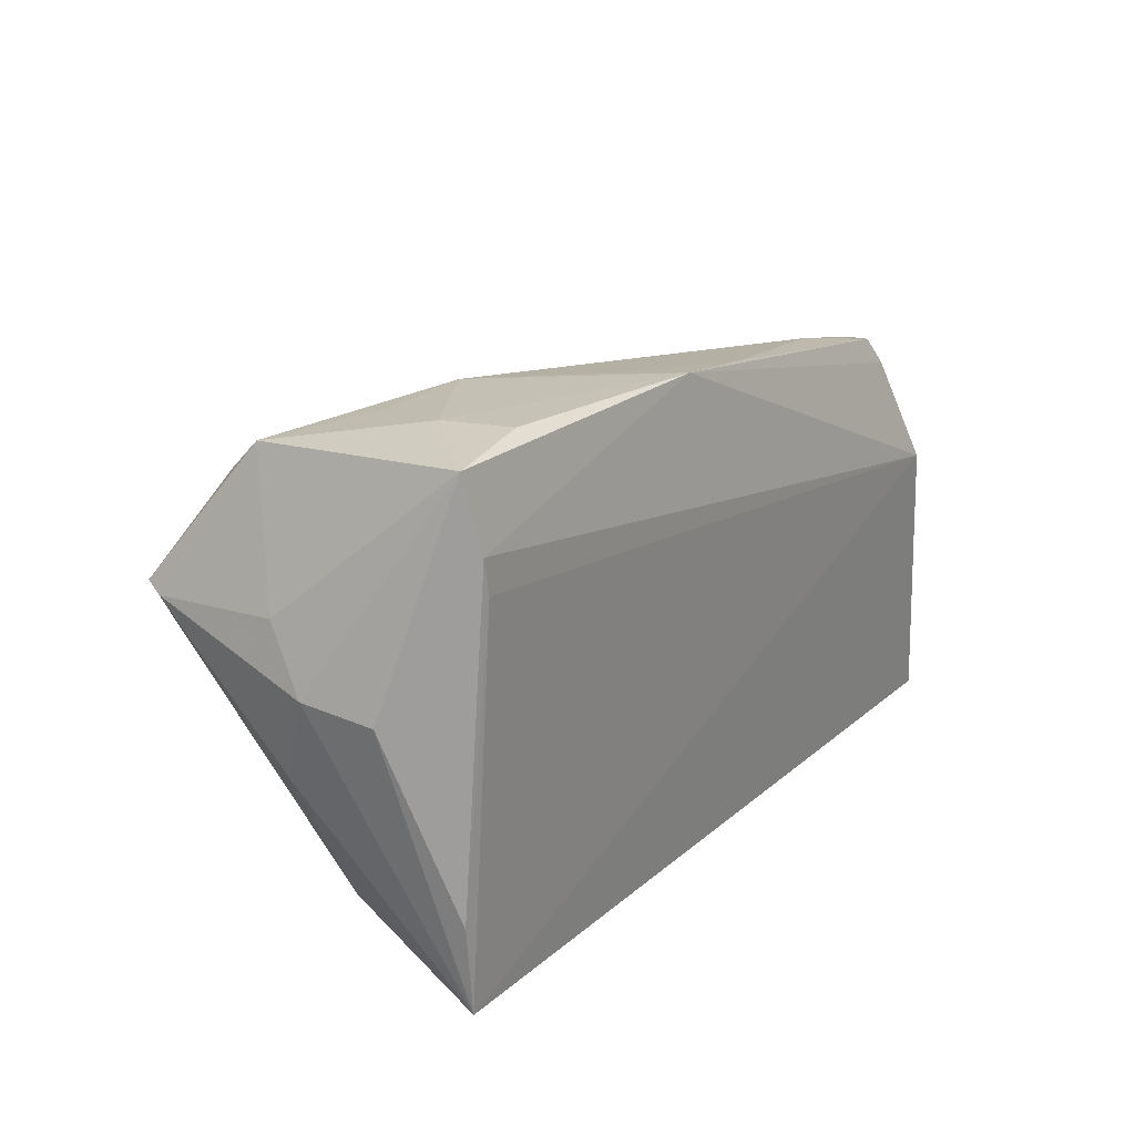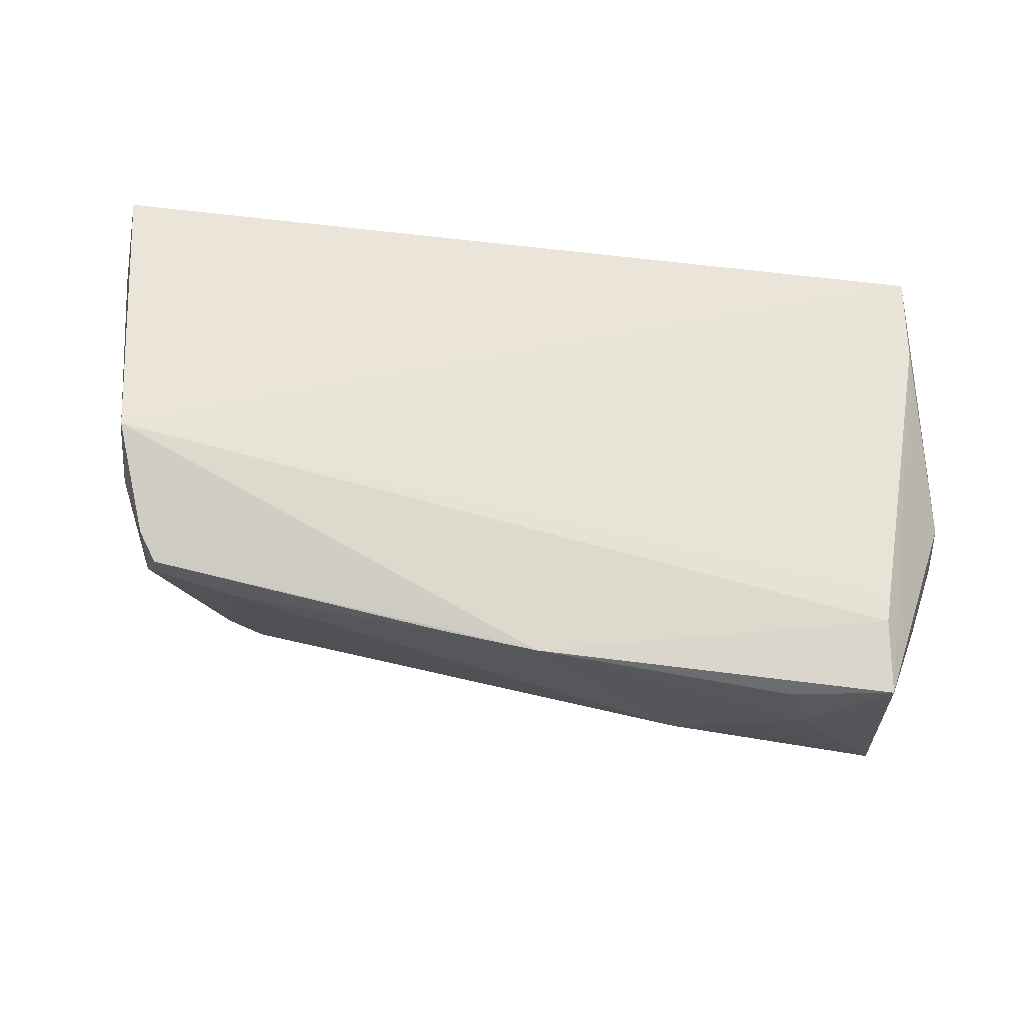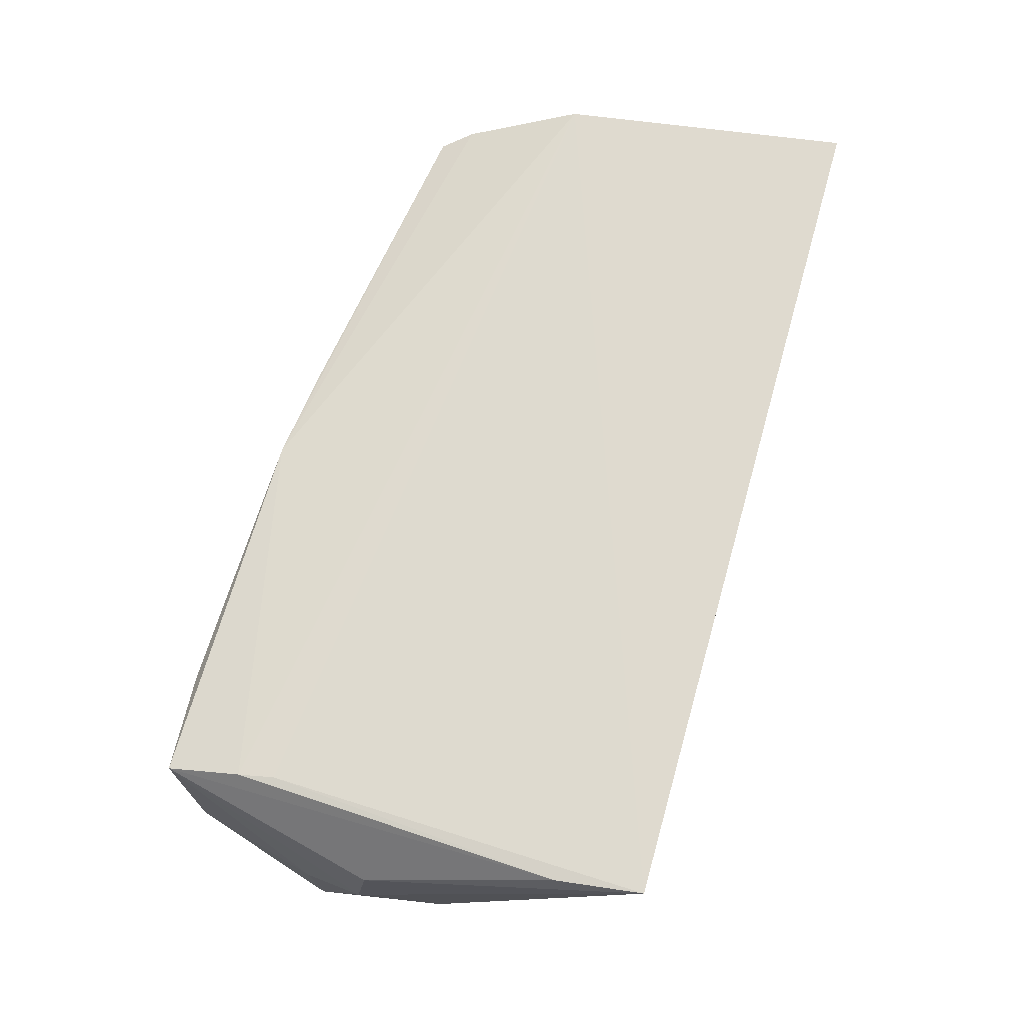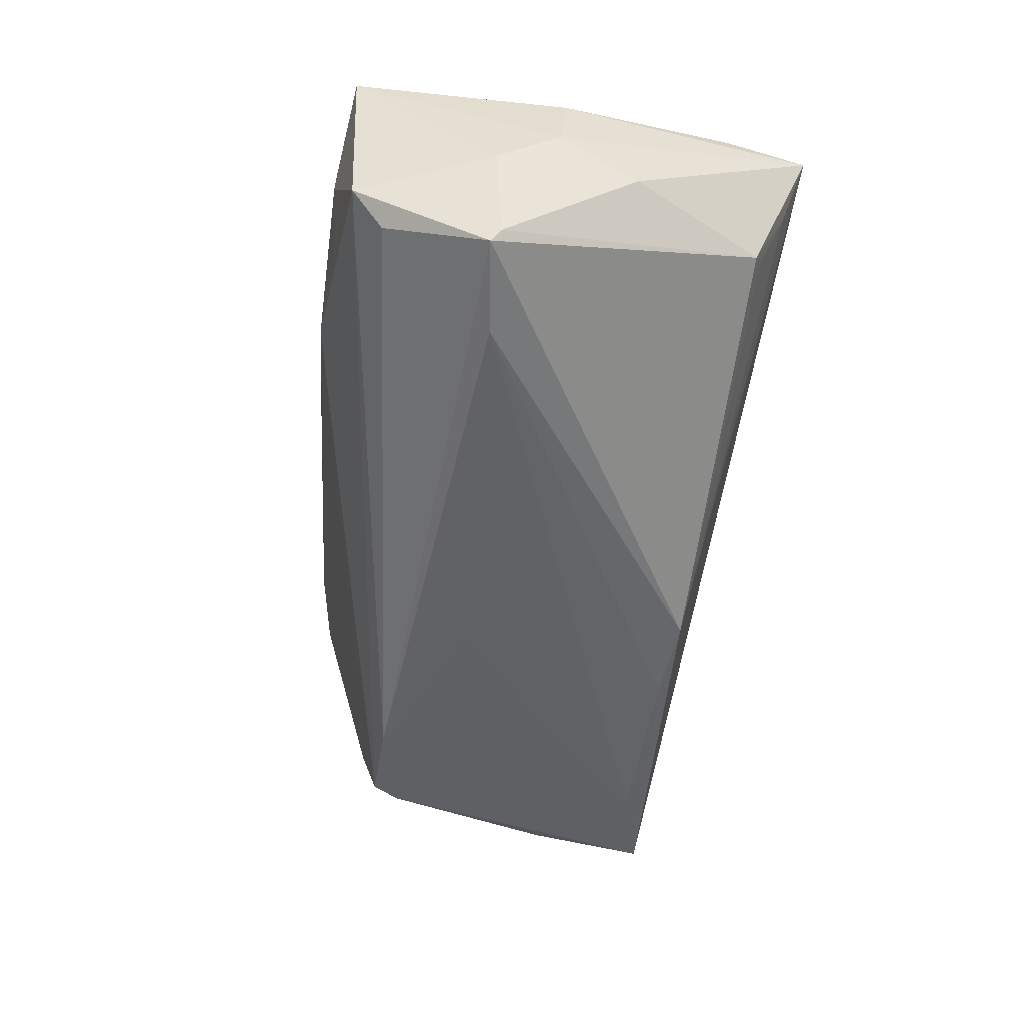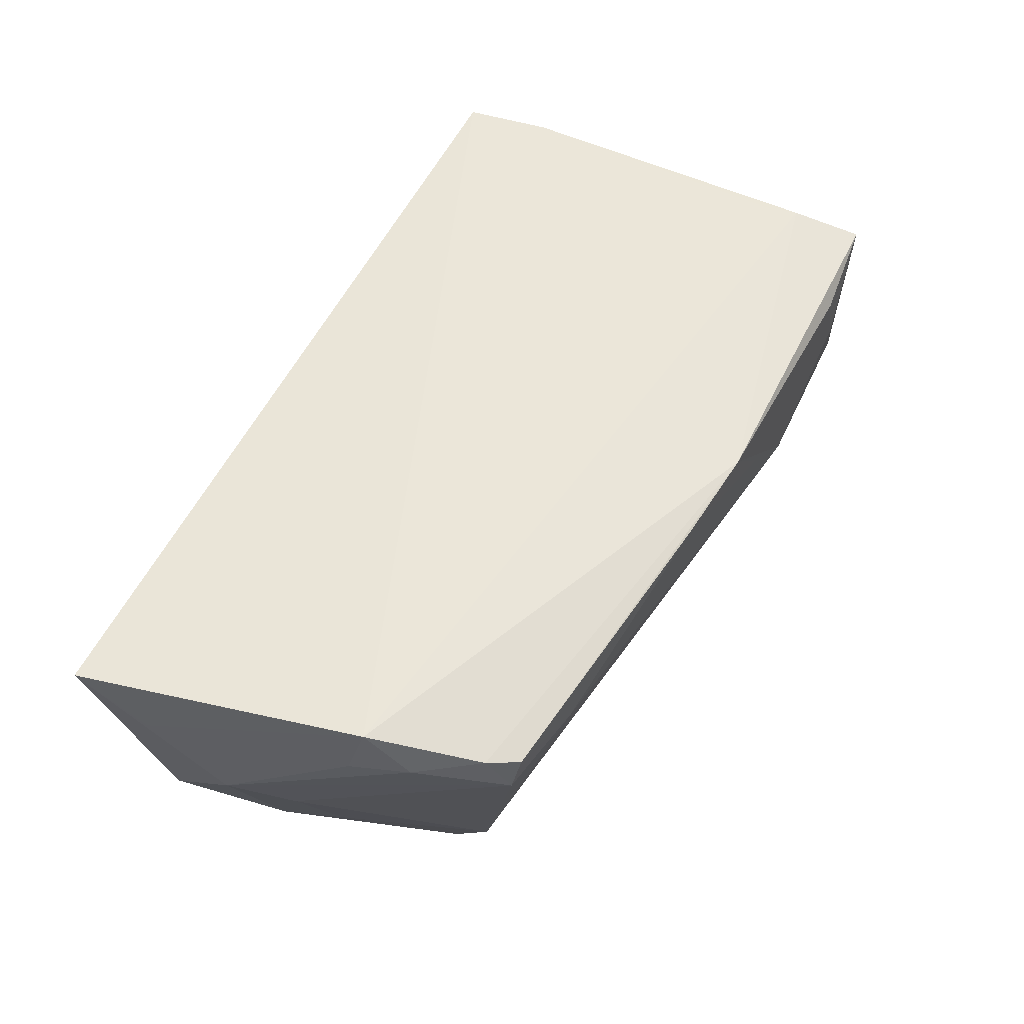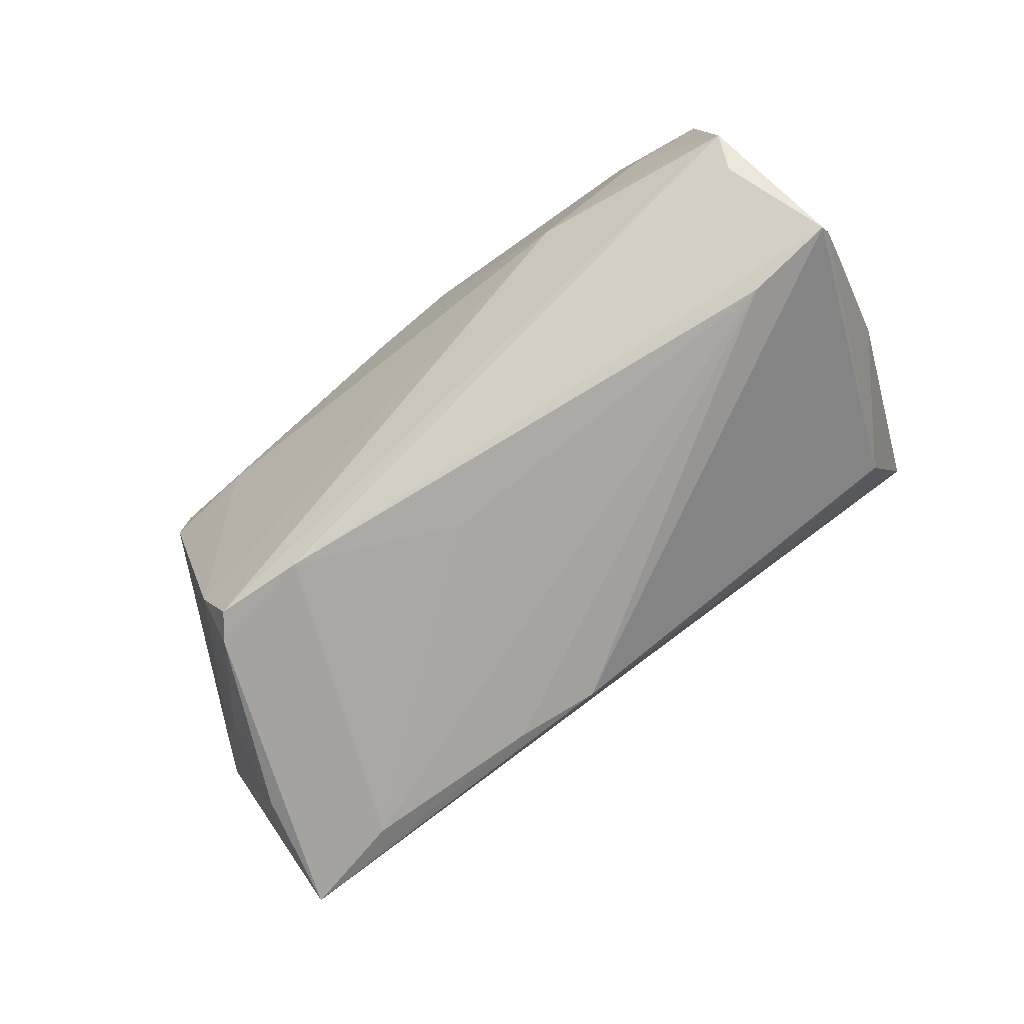
<metadata>
{"format":"obj","ext":"obj","renderer":"f3d","projection":"perspective","resolution":1024,"background":"white","views":[{"elev":20.0,"azim":-56.6,"up":"+Y"},{"elev":62.9,"azim":-172.6,"up":"+Z"},{"elev":70.6,"azim":-74.2,"up":"+Z"},{"elev":-47.1,"azim":-100.1,"up":"+Z"},{"elev":55.2,"azim":115.9,"up":"+Z"},{"elev":-77.4,"azim":-146.8,"up":"+Z"}]}
</metadata>
<code>
v 0.04727 0.01936 0.01999
v -0.05278 -0.02035 0.0219
v 0.05086 -0.0285 -0.01978
v 0.05154 0.01129 0.01809
v -0.05745 0.01281 -0.01626
v -0.05931 0.004367 0.005918
v 0.04476 0.02302 0.01893
v 0.003636 0.006227 -0.0215
v 0.005474 0.02871 0.02069
v 0.002778 -0.02466 -0.01701
v 0.03955 0.01044 -0.02307
v 0.04828 -0.01259 -0.02026
v 0.04969 -0.0293 -0.01266
v -0.05809 0.01223 0.001353
v -0.01564 0.03044 0.01165
v -0.03982 0.03139 0.01991
v 0.05845 -0.01231 0.006456
v -0.05791 0.01155 -0.01438
v -0.04572 0.01091 -0.01831
v -0.05115 0.02134 0.02378
v 0.05419 -0.005204 0.0004054
v 0.03404 0.02476 0.01477
v -0.04737 -0.02892 0.01349
v 0.05228 0.00551 0.02378
v -0.04245 0.03157 0.01202
v 0.02528 0.01433 -0.02378
v -0.03933 0.03065 0.002769
v 0.05913 -0.02211 0.01576
v -0.05161 0.02535 -0.008475
v -0.05028 0.01692 0.02378
v 0.01406 -0.02402 -0.01847
v 0.04062 0.01582 -0.01528
v 0.05382 0.003821 0.01742
v -0.05316 0.02947 -0.003613
v -0.04603 -0.02538 0.005052
v -0.05129 -0.03157 0.02167
v -0.05253 0.03039 0.02211
v -0.007164 0.0302 0.02146
v -0.04764 -0.0241 0.00306
v 0.04639 0.02246 0.01508
v -0.05709 -0.006038 0.002024
v -0.05837 0.003168 0.01486
v 0.05931 -0.03157 0.0214
v 0.03711 0.0141 -0.02333
v 0.04868 -0.002274 -0.01205
v -0.0261 0.0309 0.002654
v 0.0375 -0.02441 -0.02053
f 43 24 36
f 36 42 6
f 19 5 26
f 43 36 13
f 3 13 36
f 43 13 3
f 38 24 1
f 20 24 38
f 30 24 20
f 30 36 24
f 42 36 2
f 2 30 20
f 36 30 2
f 18 34 5
f 5 39 18
f 8 19 26
f 26 5 29
f 29 34 26
f 5 34 29
f 47 3 31
f 47 8 26
f 26 11 47
f 11 3 47
f 31 19 47
f 19 8 47
f 44 11 26
f 26 34 44
f 44 34 46
f 14 18 6
f 34 18 14
f 41 39 36
f 41 18 39
f 41 36 6
f 6 18 41
f 36 39 23
f 10 3 36
f 36 23 10
f 31 3 10
f 10 39 5
f 10 19 31
f 5 19 10
f 11 45 12
f 12 3 11
f 43 3 17
f 3 12 17
f 17 12 45
f 46 38 15
f 15 22 46
f 35 23 39
f 39 10 35
f 35 10 23
f 25 38 46
f 25 16 38
f 32 45 11
f 11 44 32
f 22 40 32
f 32 44 46
f 46 22 32
f 7 40 22
f 7 38 1
f 1 40 7
f 28 24 43
f 43 17 28
f 4 17 40
f 1 24 4
f 4 40 1
f 46 34 27
f 27 25 46
f 34 25 27
f 16 25 37
f 37 25 34
f 20 38 37
f 38 16 37
f 34 14 37
f 37 2 20
f 42 2 37
f 6 42 37
f 37 14 6
f 40 17 21
f 21 32 40
f 21 17 45
f 45 32 21
f 38 7 9
f 9 7 22
f 9 15 38
f 22 15 9
f 24 28 33
f 33 28 17
f 33 4 24
f 17 4 33

</code>
